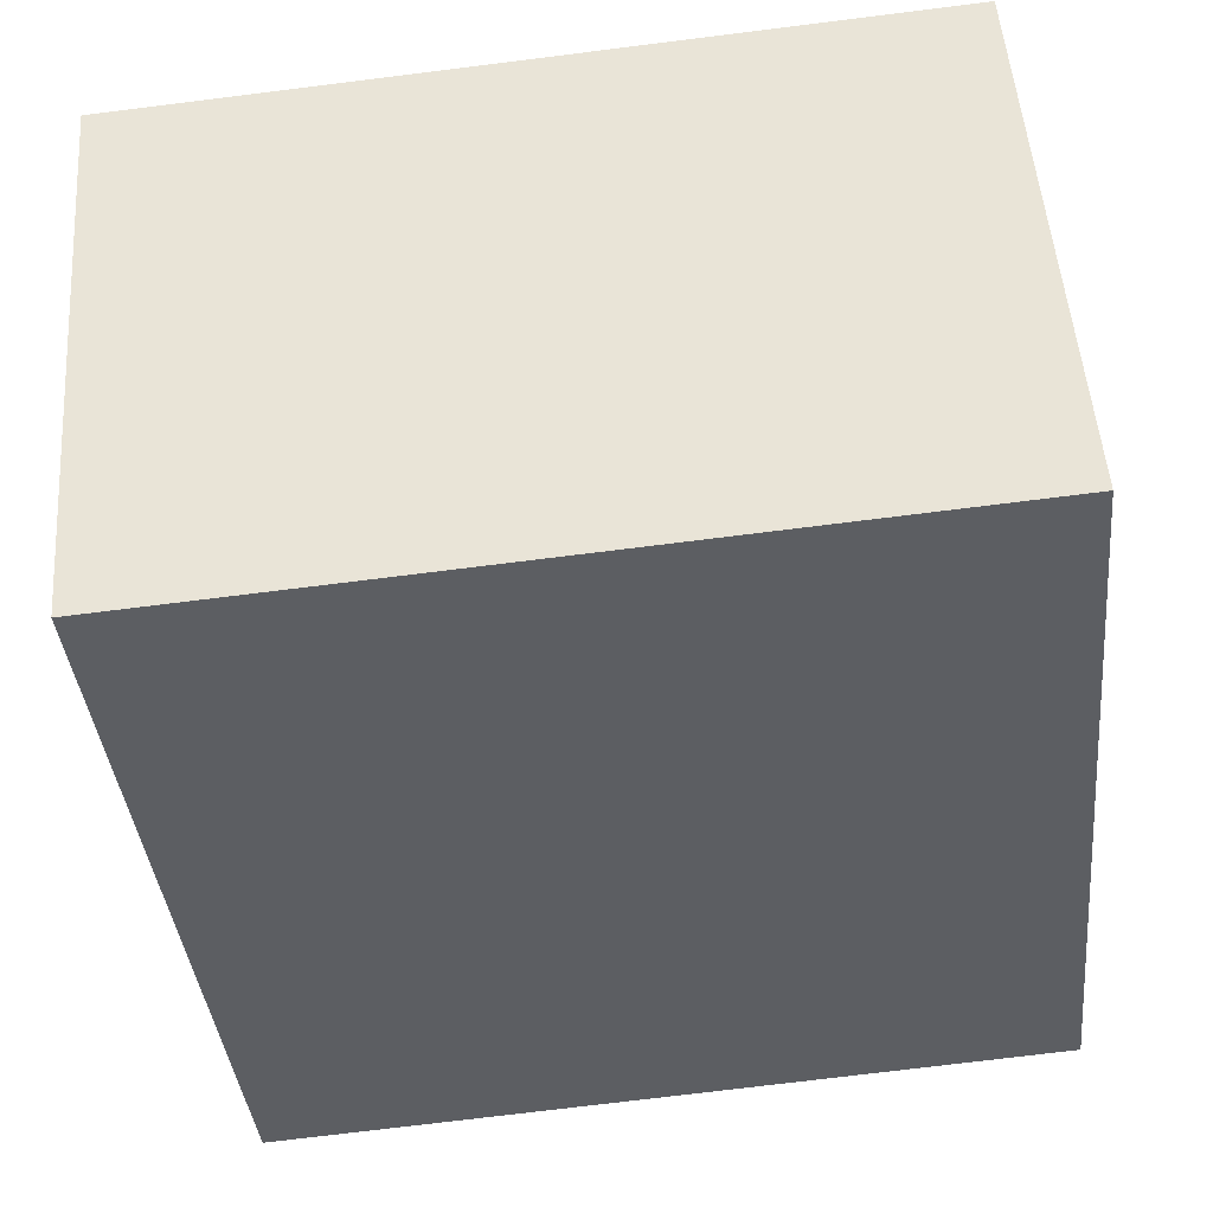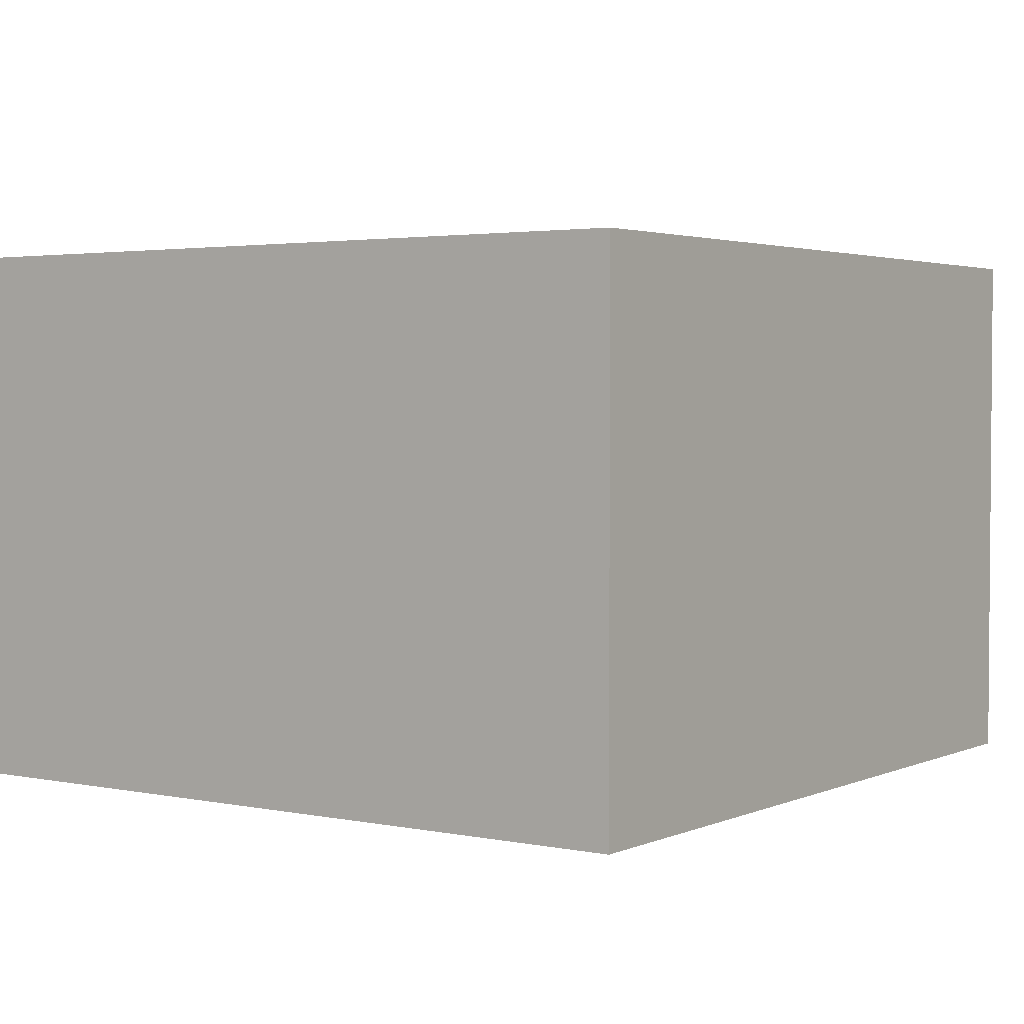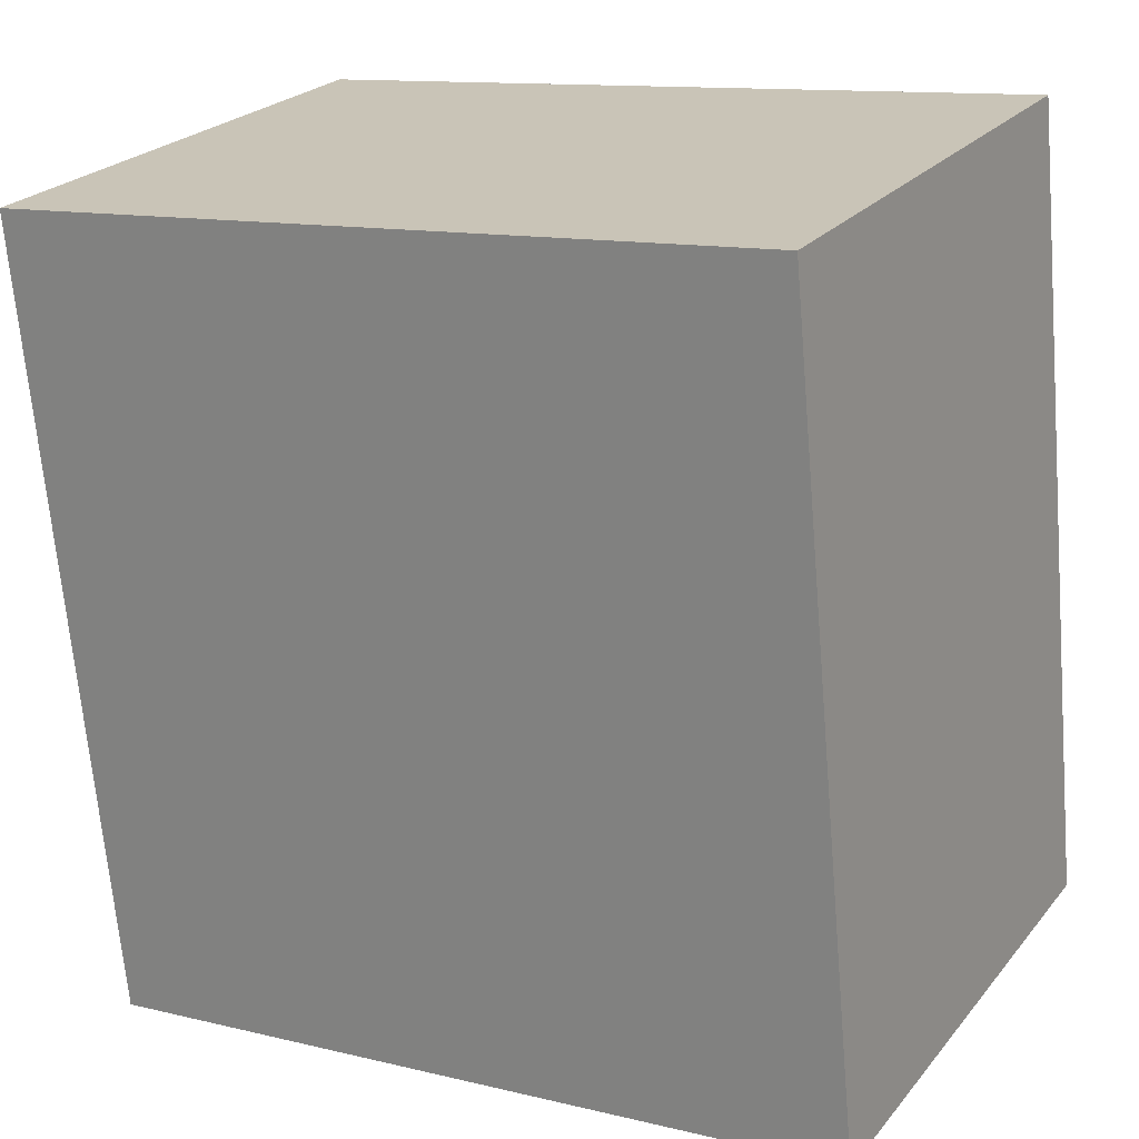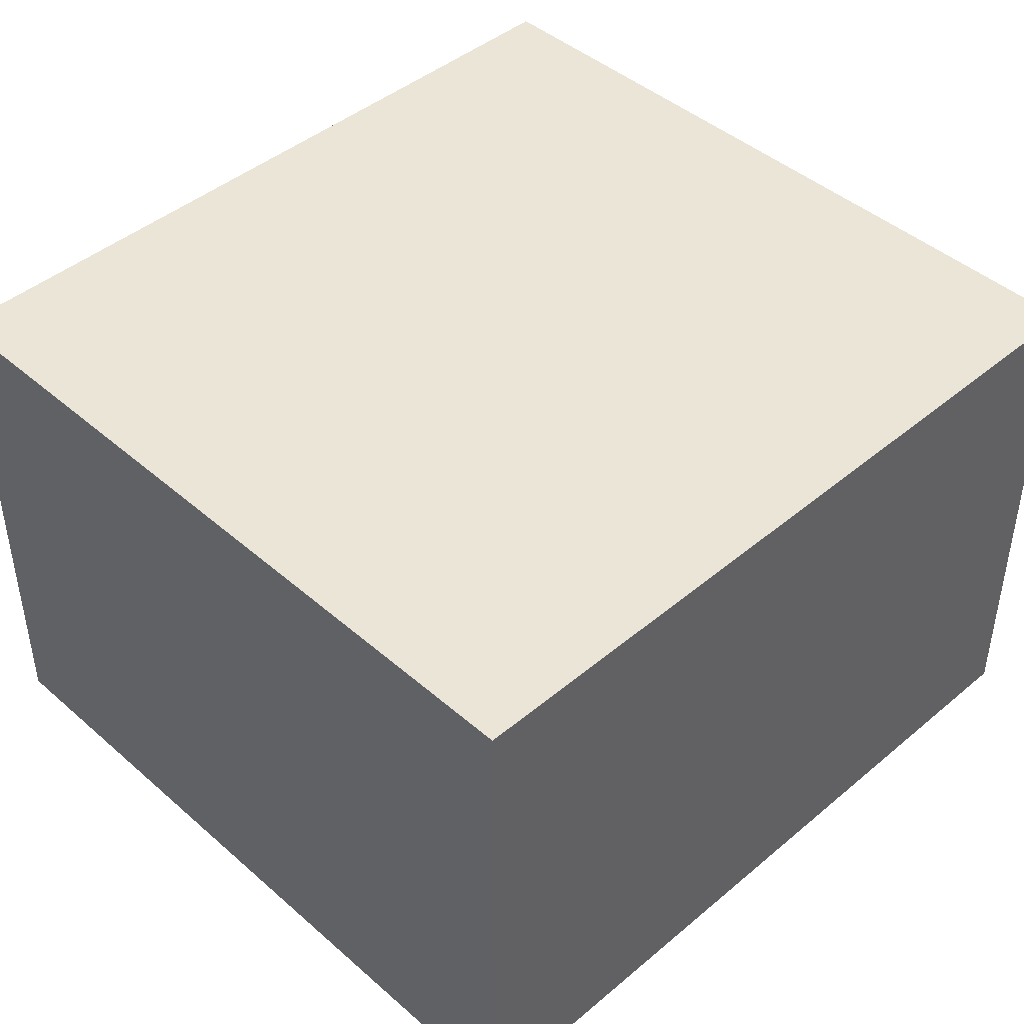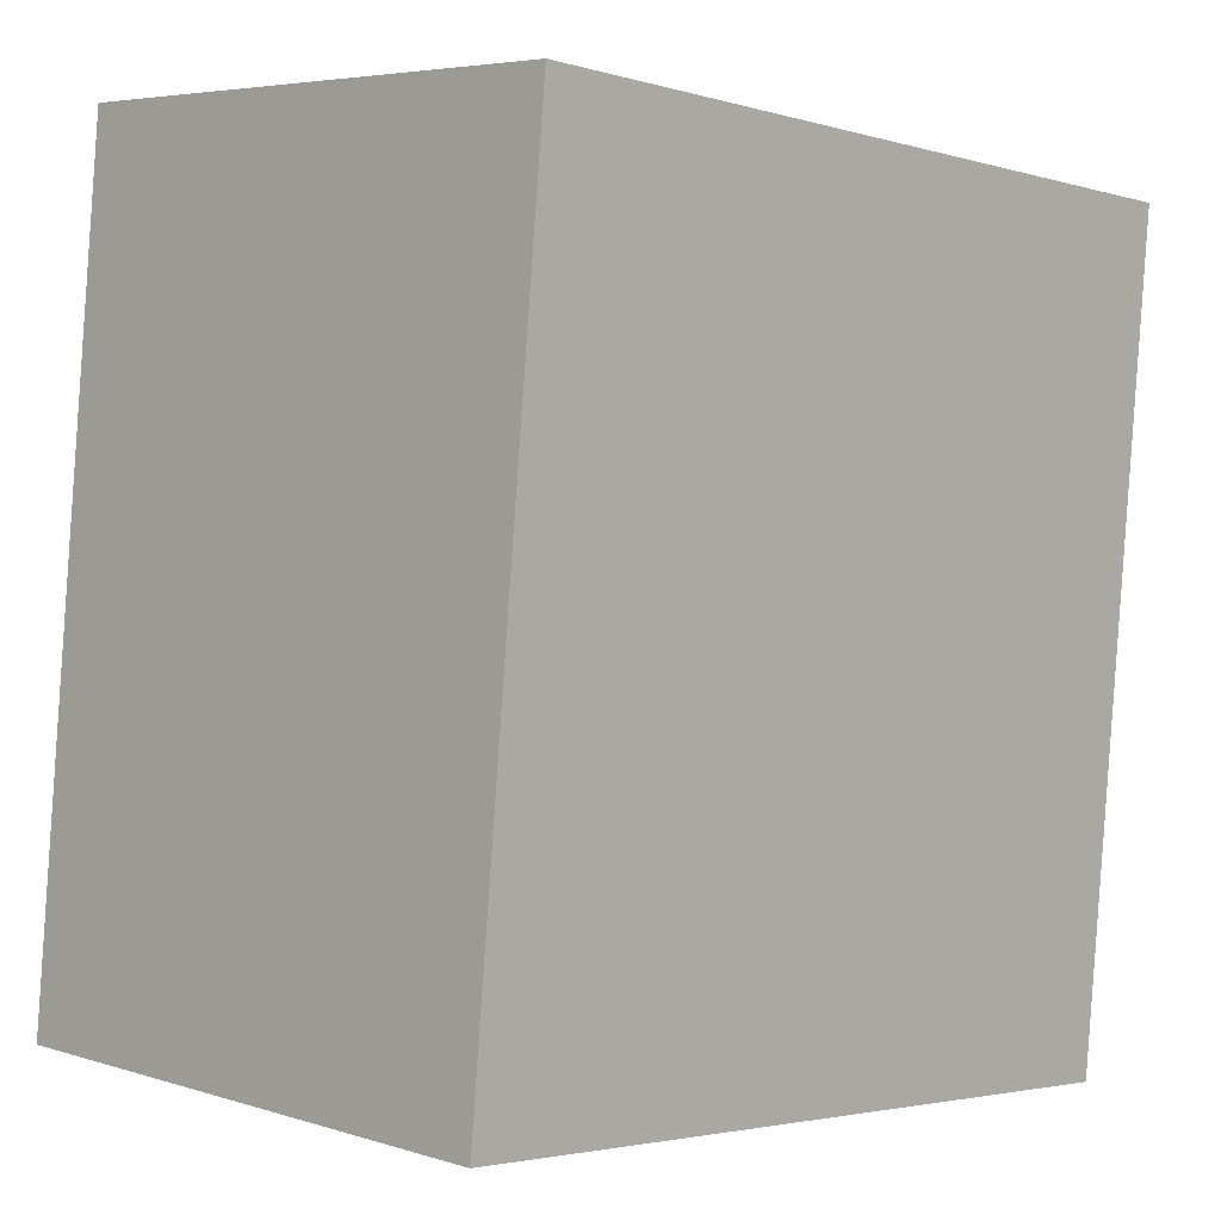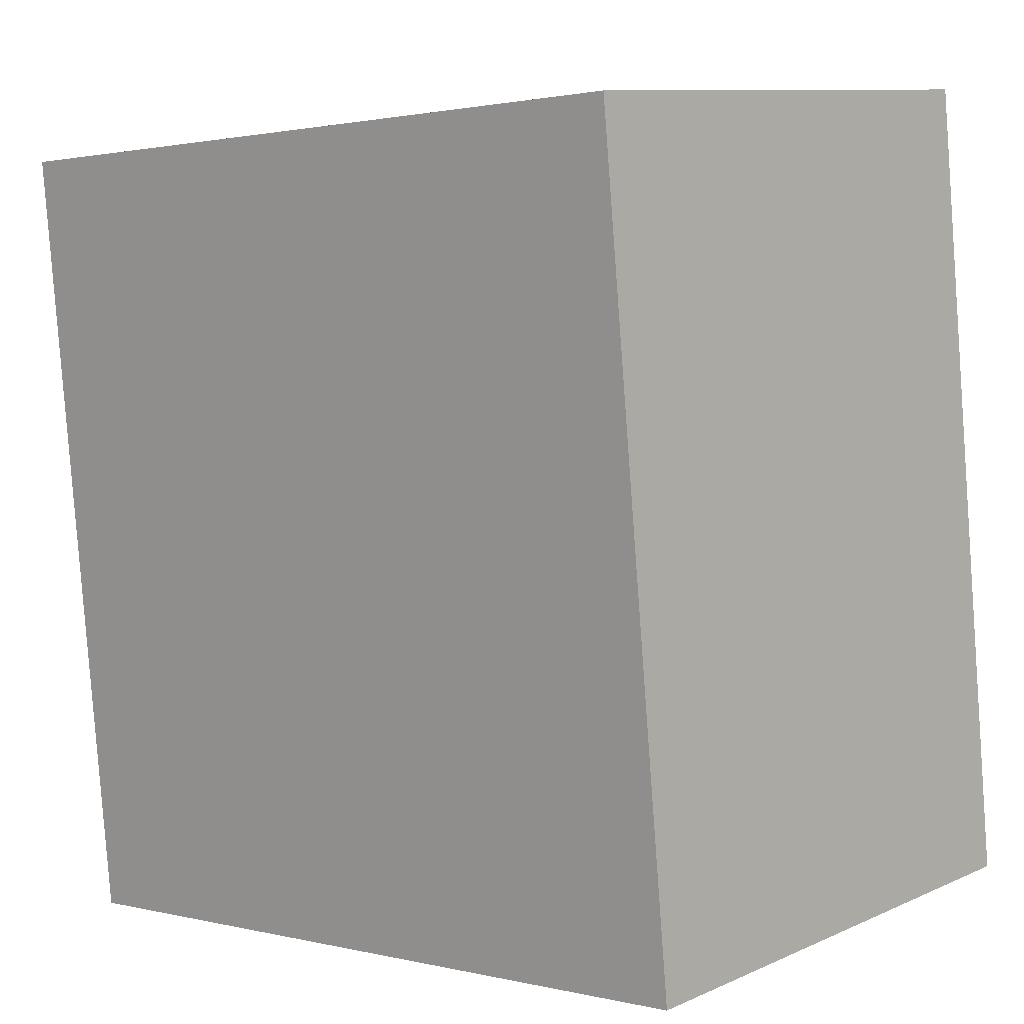
<metadata>
{"format":"obj","ext":"obj","renderer":"f3d","projection":"perspective","resolution":1024,"background":"white","views":[{"elev":51.2,"azim":-4.2,"up":"+Z"},{"elev":2.8,"azim":-150.5,"up":"+Y"},{"elev":23.8,"azim":29.0,"up":"+Z"},{"elev":44.2,"azim":-140.1,"up":"+Y"},{"elev":5.1,"azim":134.3,"up":"+Z"},{"elev":9.9,"azim":41.6,"up":"+Z"}]}
</metadata>
<code>
v  0.309 2.118 -3.123
v  2.999 2.118 0.296
v  3.308 2.118 -2.827
v  0 2.118 1.297e-16
v  3.308 1.731e-16 -2.827
v  0.309 1.912e-16 -3.123
v  0 0 0
v  2.999 -1.812e-17 0.296
g defaultobject
f 1 2 3
f 2 1 4
f 5 1 3
f 1 5 6
f 6 4 1
f 4 6 7
f 7 2 4
f 2 7 8
f 8 3 2
f 3 8 5
f 8 6 5
f 6 8 7

</code>
